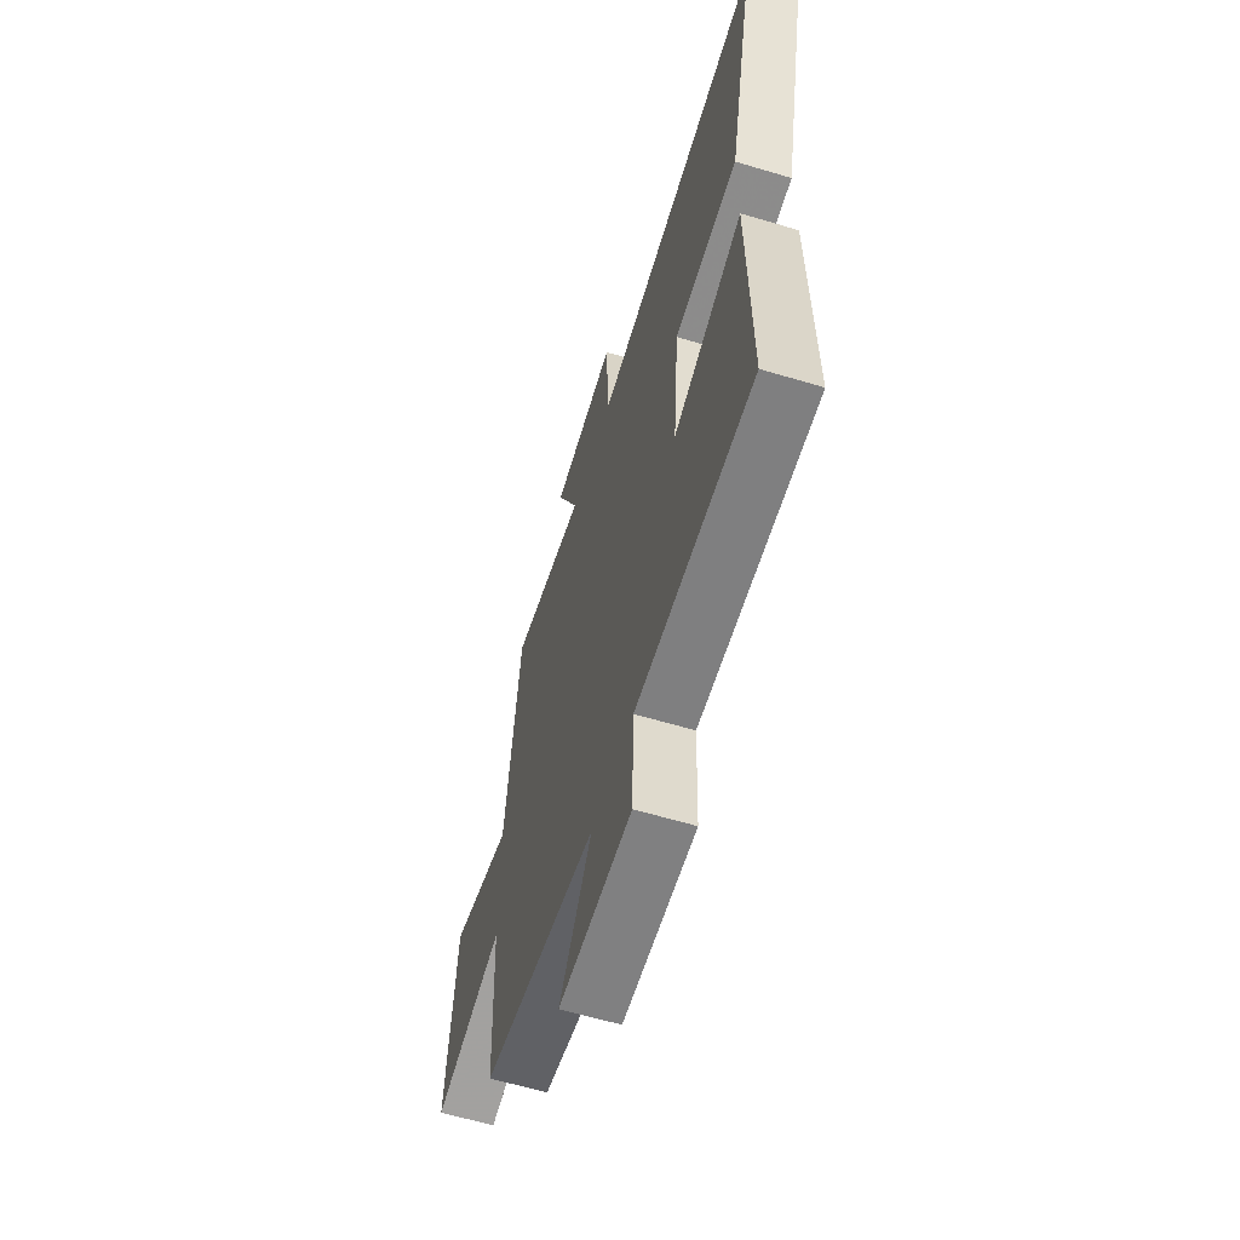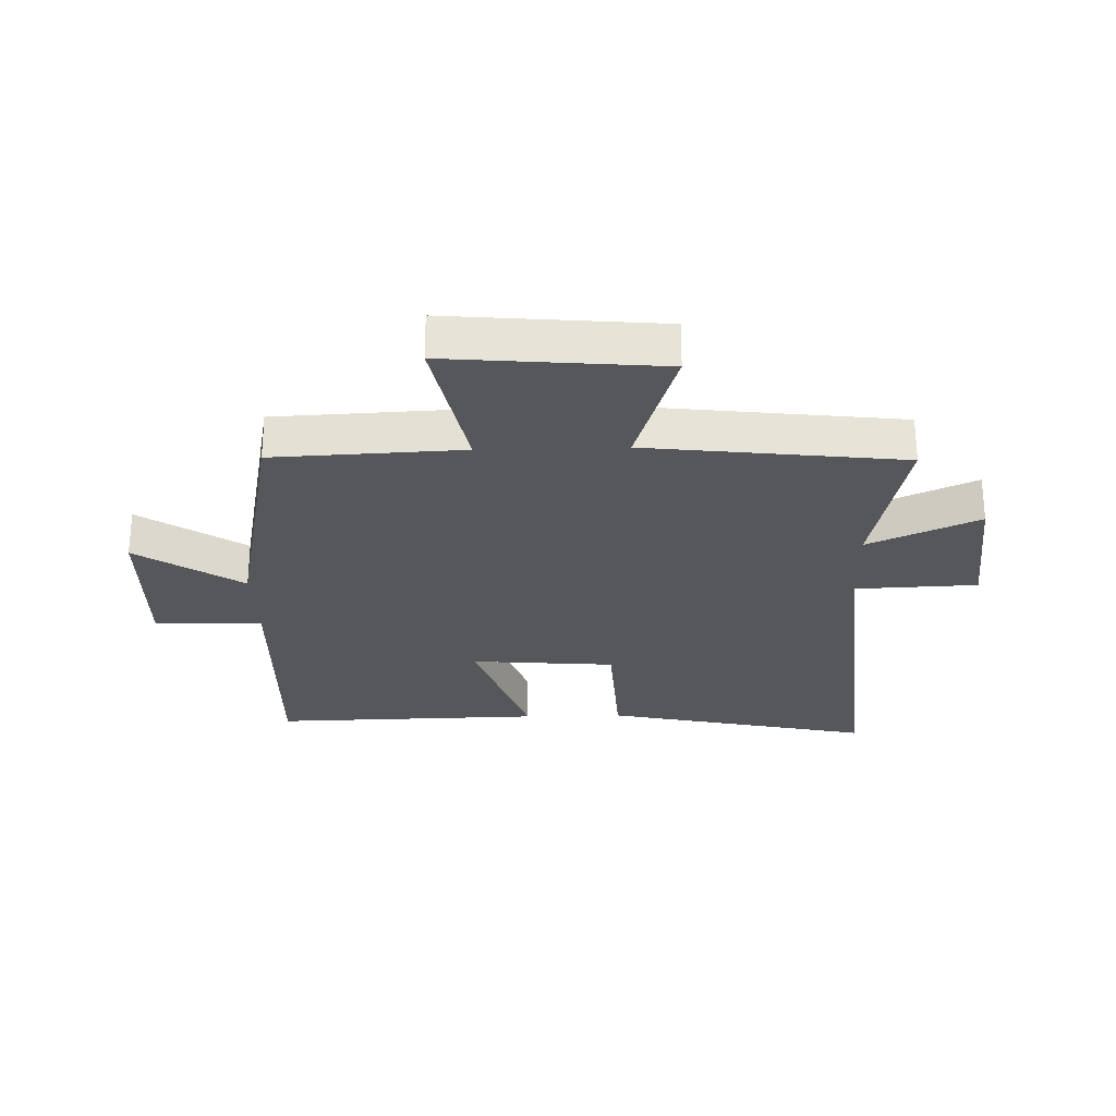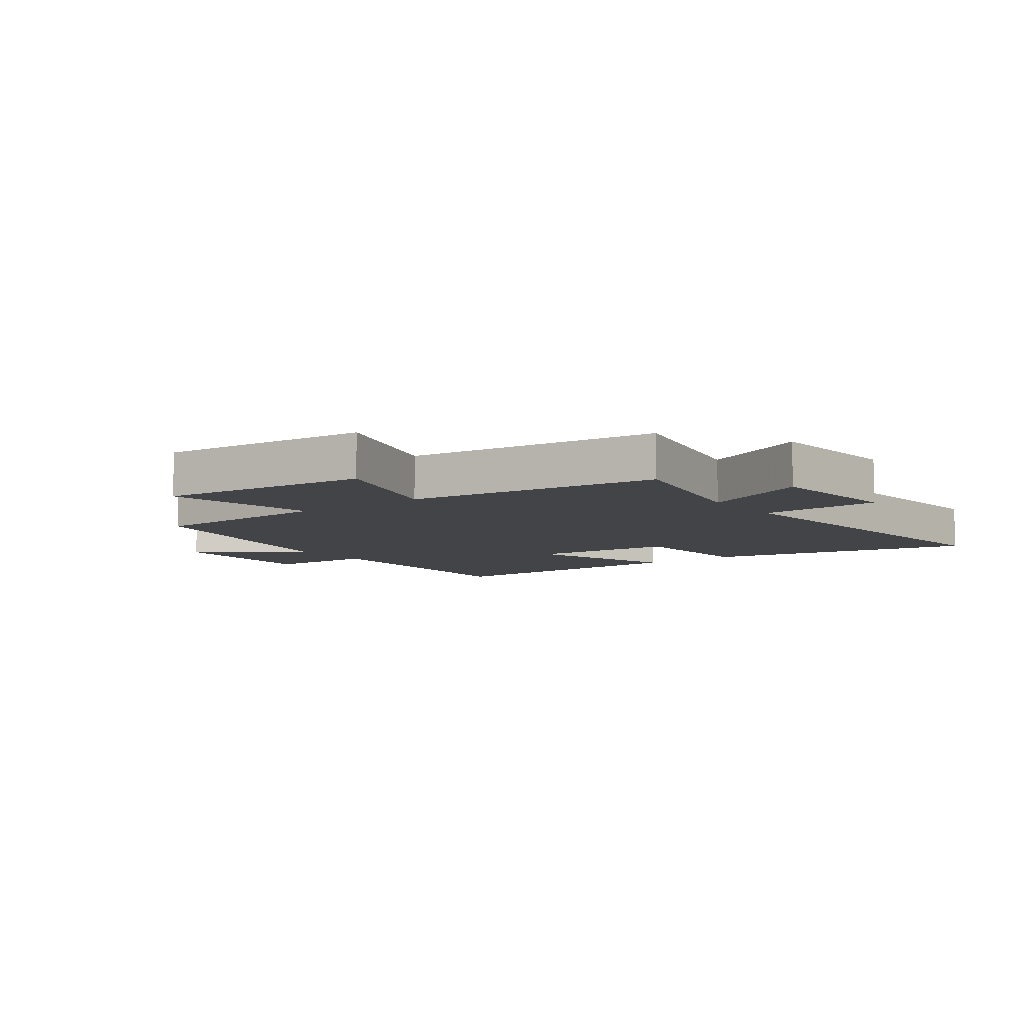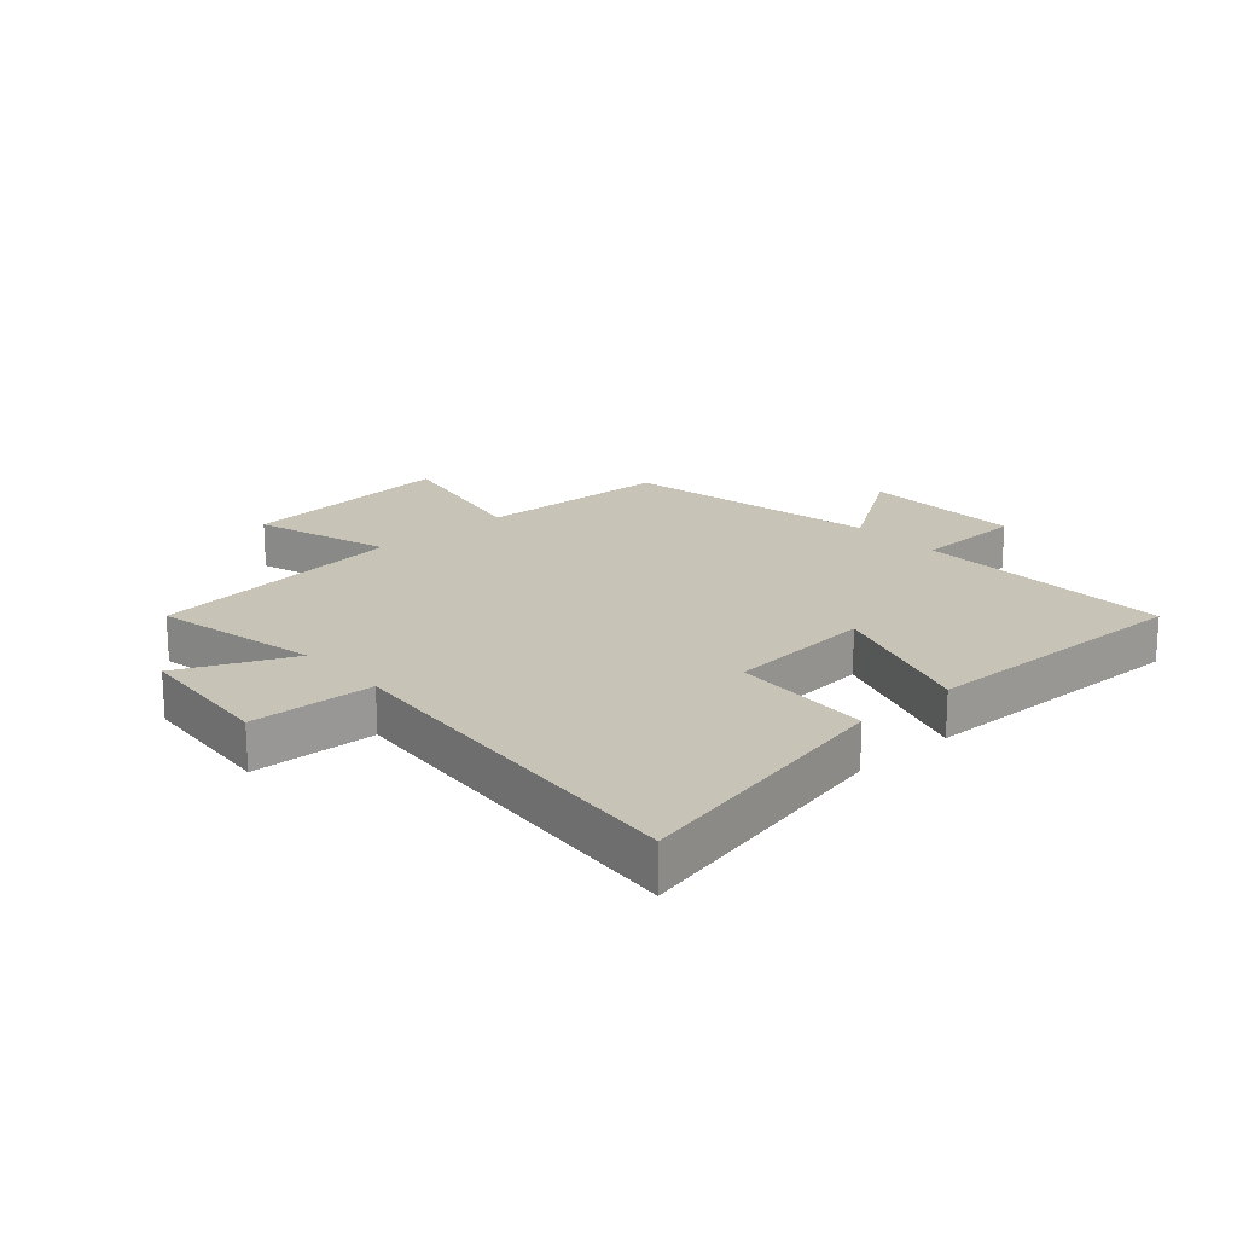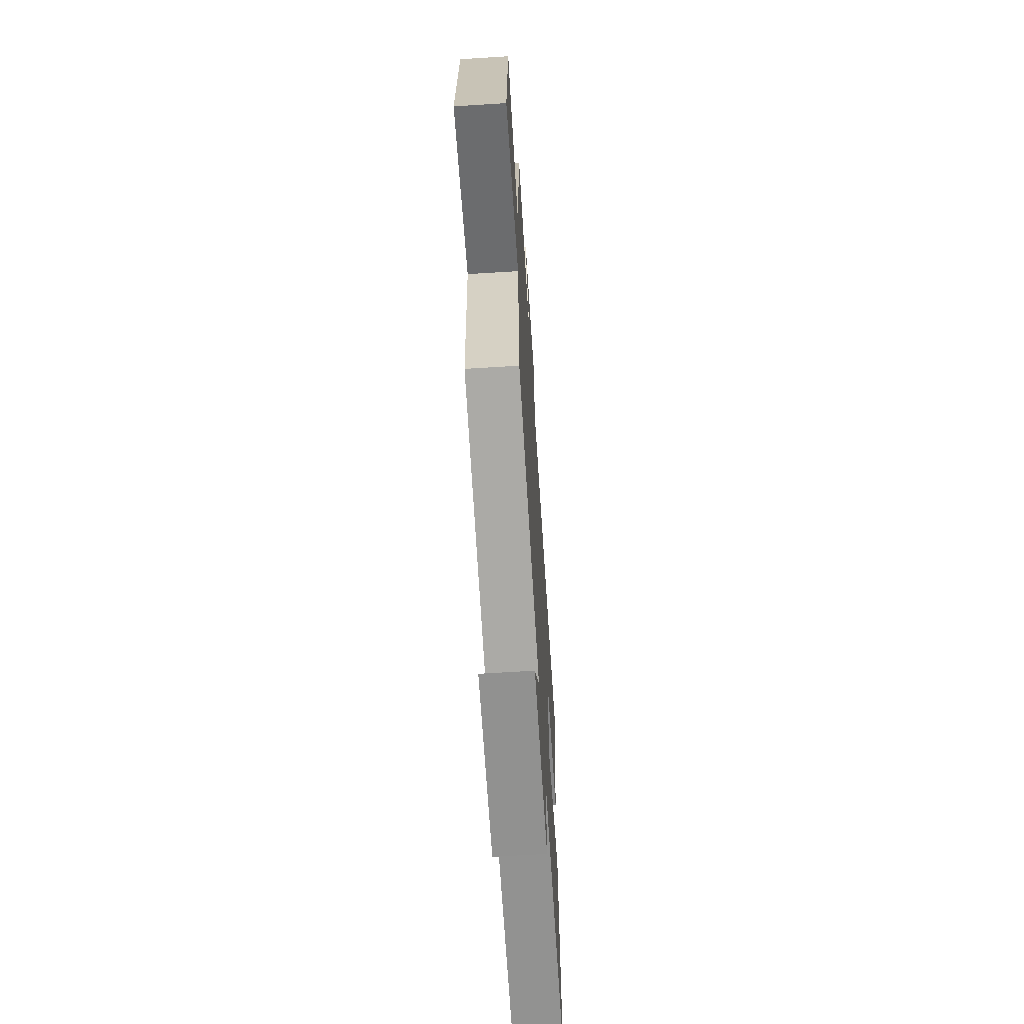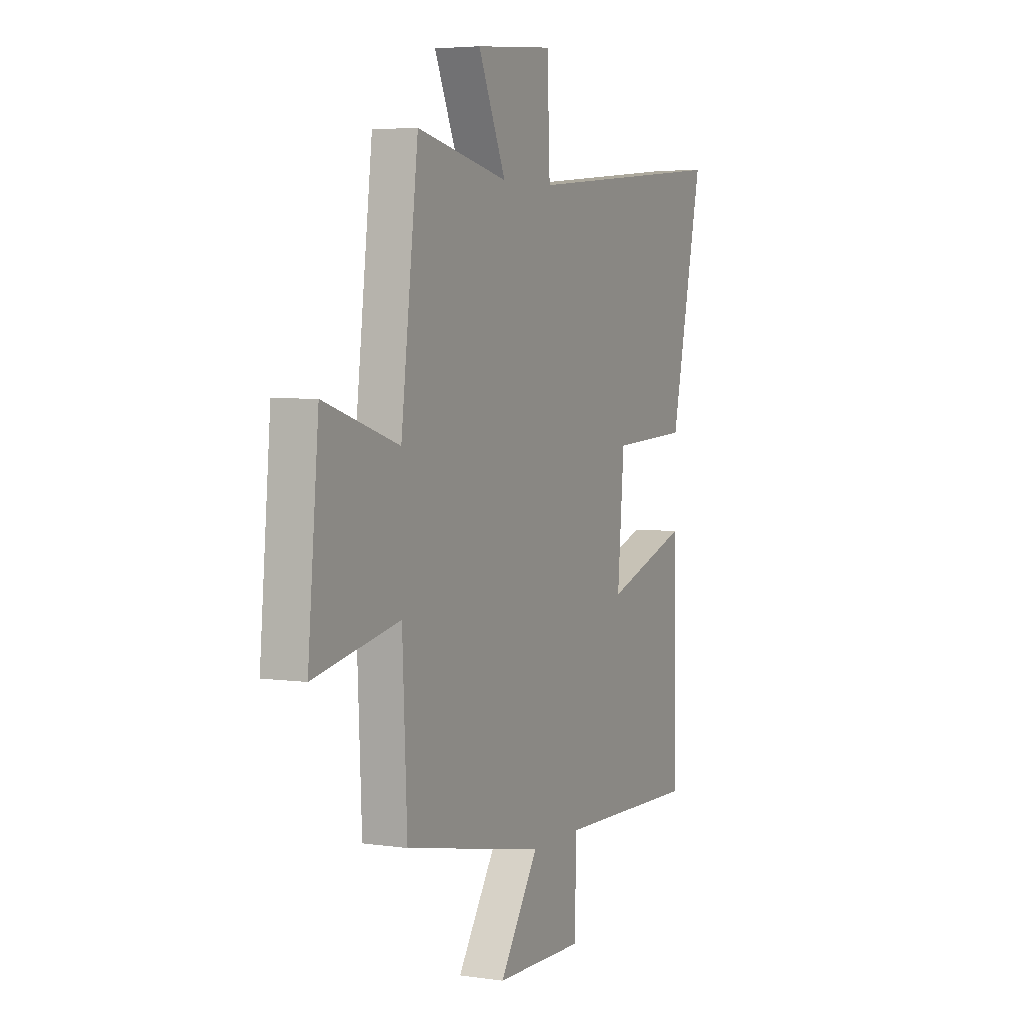
<metadata>
{"format":"obj","ext":"obj","renderer":"f3d","projection":"perspective","resolution":1024,"background":"white","views":[{"elev":-61.3,"azim":73.0,"up":"+Z"},{"elev":-27.1,"azim":-88.3,"up":"+Y"},{"elev":-7.7,"azim":-53.3,"up":"+Y"},{"elev":19.6,"azim":48.2,"up":"+Y"},{"elev":-64.6,"azim":-86.4,"up":"+Z"},{"elev":4.6,"azim":-64.8,"up":"+Z"}]}
</metadata>
<code>
v -0.449 0.07 0.557
v -0.178 0.07 0.5
v -0.26 0.07 0.683
v -0.028 0.07 0.703
v -0.02 0.07 0.5
v 0.598 0.07 0.554
v 0.5 0.07 0.106
v 0.271 0.07 0.095
v 0.251 0.07 -0.145
v 0.5 0.07 -0.062
v 0.509 0.07 -0.512
v 0.085 0.07 -0.5
v 0.079 0.07 -0.68
v -0.185 0.07 -0.674
v -0.069 0.07 -0.5
v -0.486 0.07 -0.416
v -0.5 0.07 -0.102
v -0.754 0.07 -0.152
v -0.722 0.07 0.202
v -0.5 0.07 0.132
v -0.449 0 0.557
v -0.178 0 0.5
v -0.26 0 0.683
v -0.028 0 0.703
v -0.02 0 0.5
v 0.598 0 0.554
v 0.5 0 0.106
v 0.271 0 0.095
v 0.251 0 -0.145
v 0.5 0 -0.062
v 0.509 0 -0.512
v 0.085 0 -0.5
v 0.079 0 -0.68
v -0.185 0 -0.674
v -0.069 0 -0.5
v -0.486 0 -0.416
v -0.5 0 -0.102
v -0.754 0 -0.152
v -0.722 0 0.202
v -0.5 0 0.132
f 17 18 19 20
f 15 16 17 20
f 15 20 1 2
f 12 13 14 15
f 12 15 2
f 9 10 11 12
f 8 9 12 2
f 5 6 7 8
f 5 8 2 3
f 3 4 5
f 40 39 38 37
f 40 37 36 35
f 22 21 40 35
f 35 34 33 32
f 22 35 32
f 32 31 30 29
f 22 32 29 28
f 28 27 26 25
f 23 22 28 25
f 25 24 23
f 1 21 22 2
f 2 22 23 3
f 3 23 24 4
f 4 24 25 5
f 5 25 26 6
f 6 26 27 7
f 7 27 28 8
f 8 28 29 9
f 9 29 30 10
f 10 30 31 11
f 11 31 32 12
f 12 32 33 13
f 13 33 34 14
f 14 34 35 15
f 15 35 36 16
f 16 36 37 17
f 17 37 38 18
f 18 38 39 19
f 19 39 40 20
f 20 40 21 1

</code>
